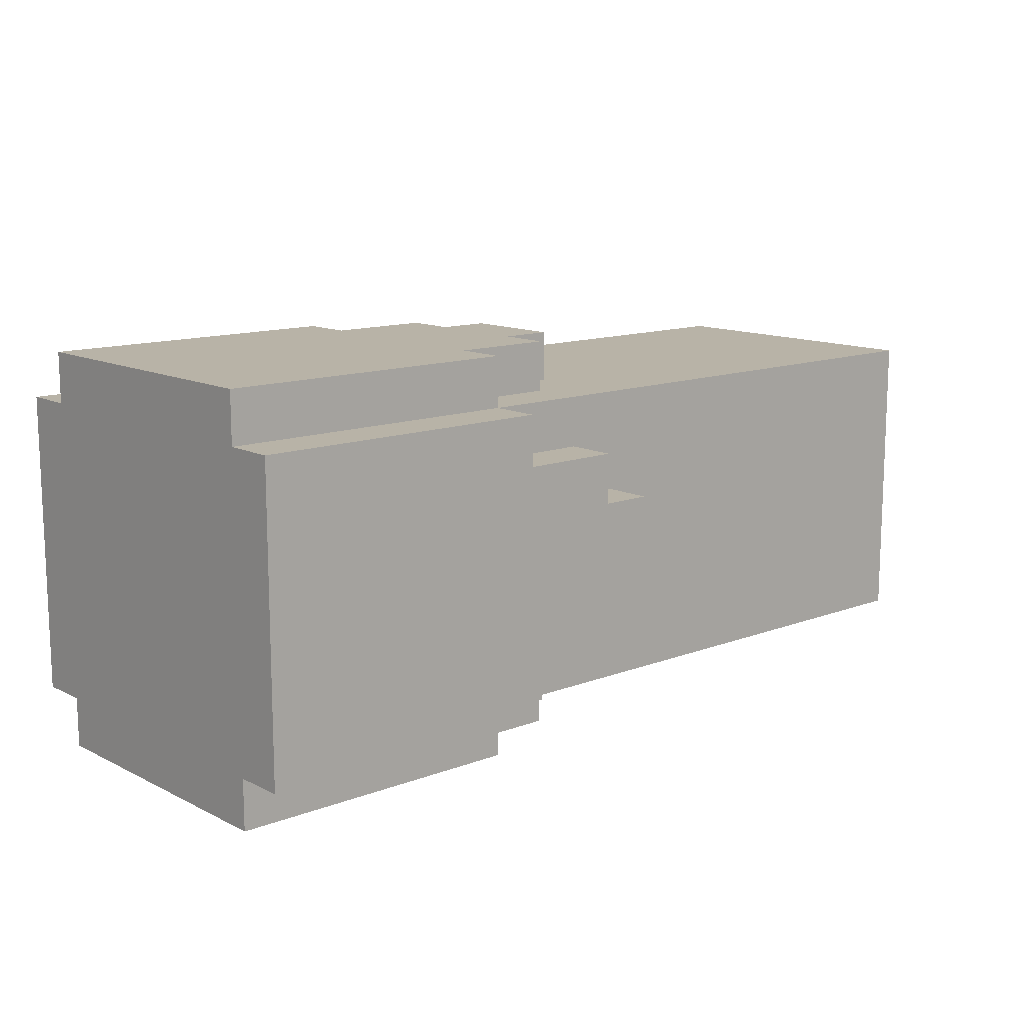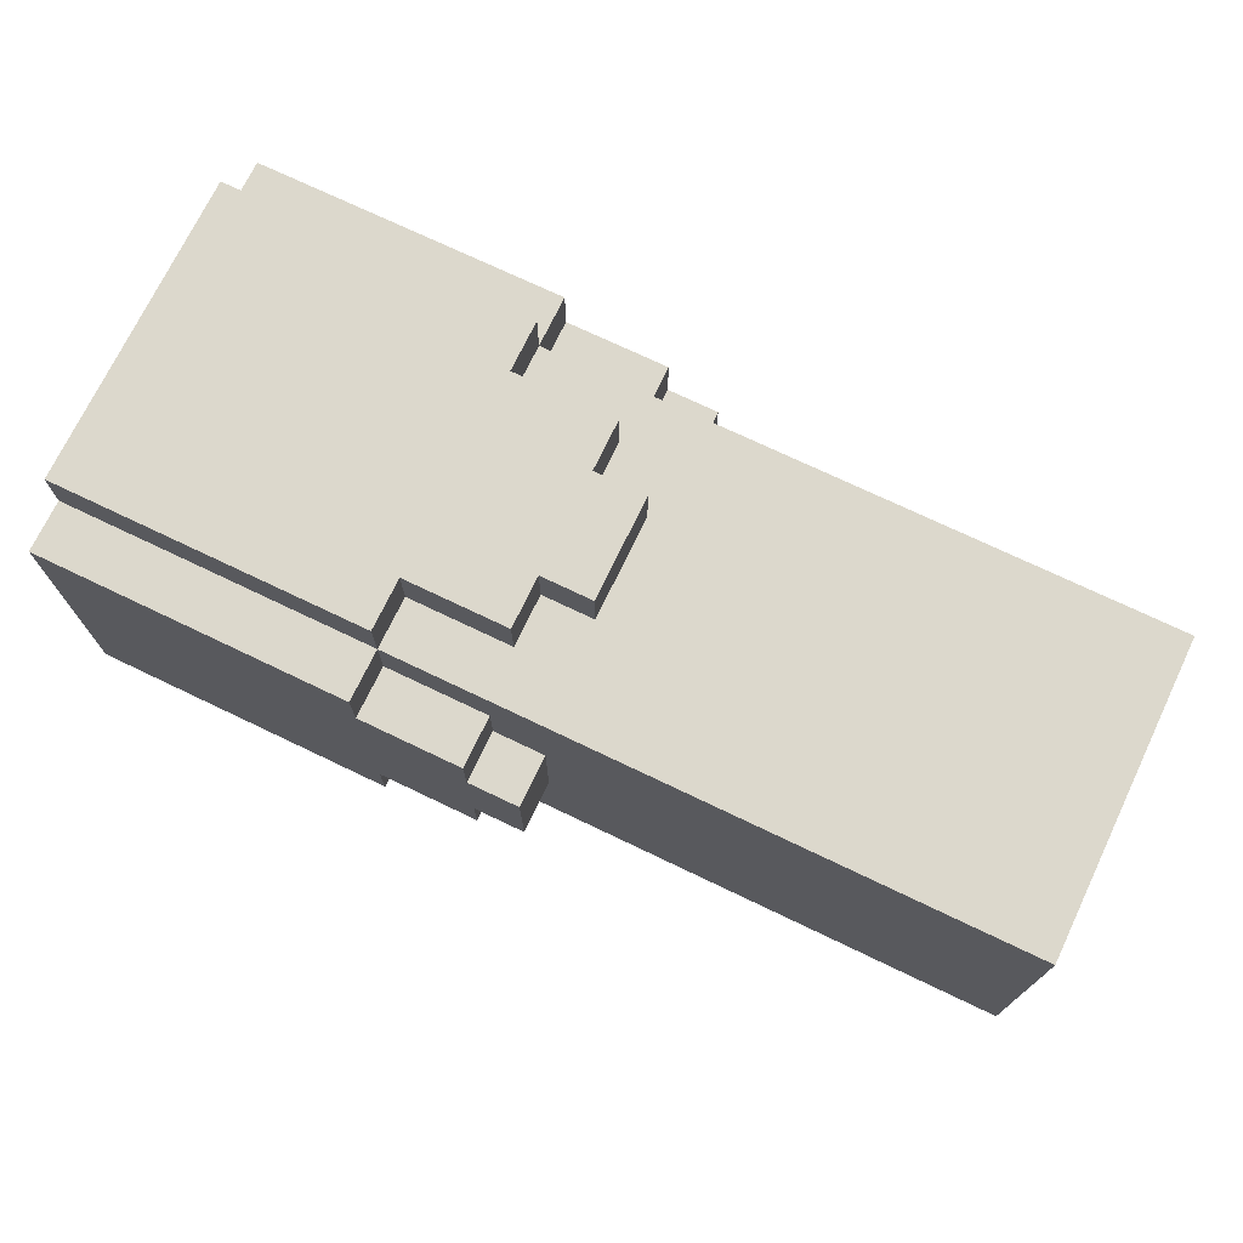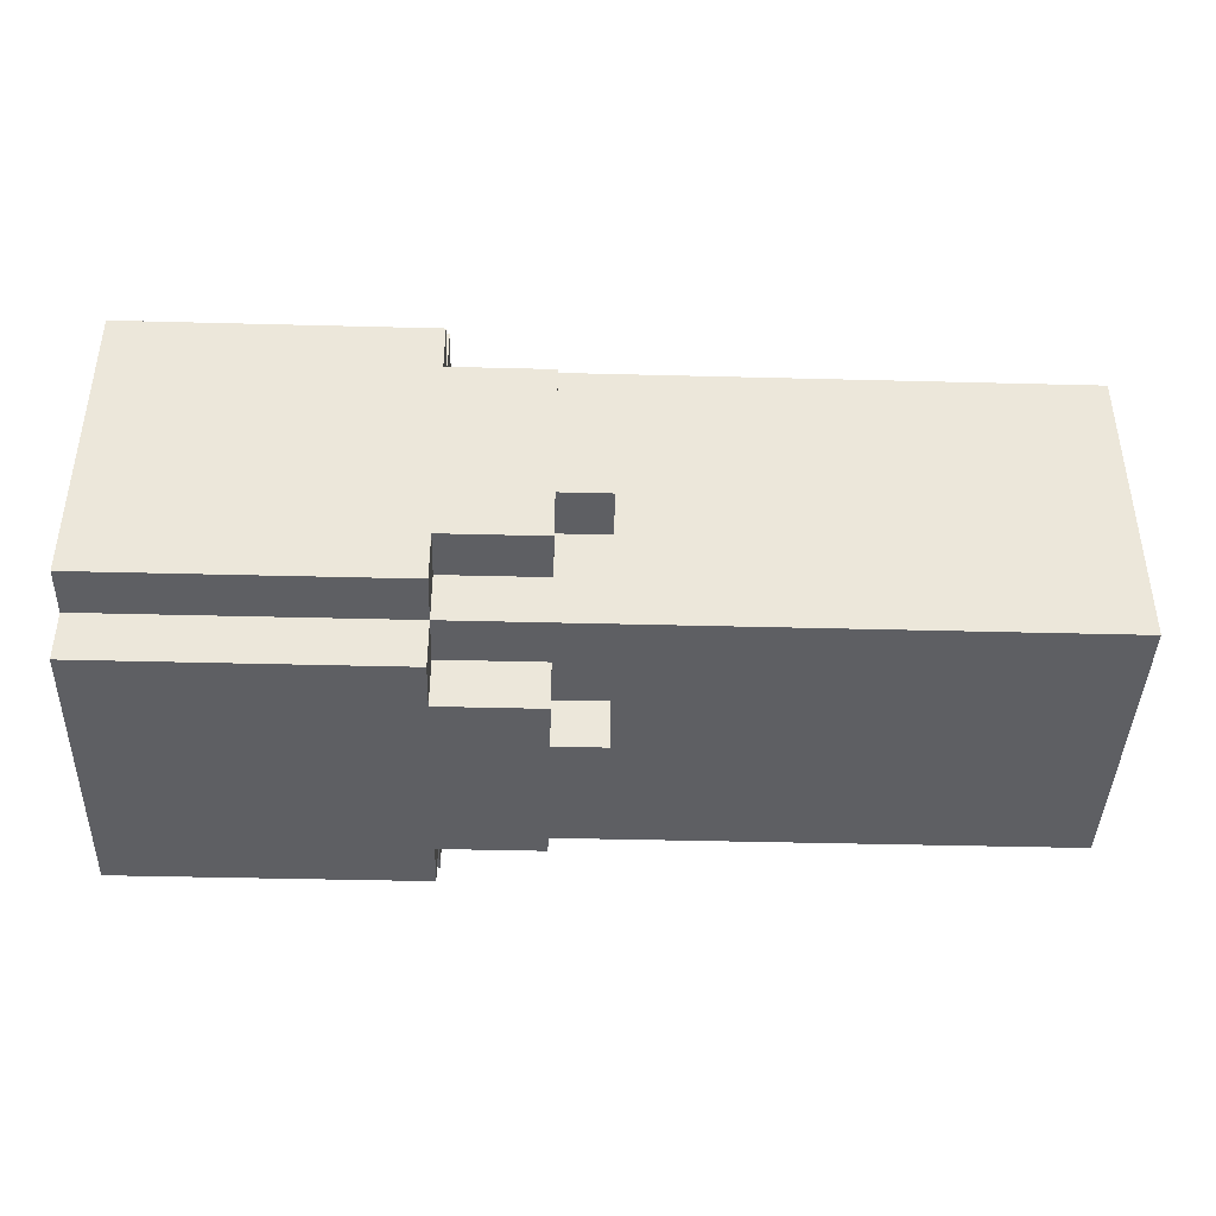
<metadata>
{"format":"obj","ext":"obj","renderer":"f3d","projection":"perspective","resolution":1024,"background":"white","views":[{"elev":12.8,"azim":-41.3,"up":"+Y"},{"elev":72.7,"azim":25.6,"up":"+Y"},{"elev":-41.5,"azim":-1.8,"up":"+Y"}]}
</metadata>
<code>
o Brazo Hombro
v 0 -0.4 0.3
v 0 -0.4 -0.3
v 0 -0.3 0.4
v 0 -0.3 0.3
v 0 -0.3 -0.3
v 0 -0.3 -0.4
v 0 0.3 0.4
v 0 0.3 0.3
v 0 0.3 -0.3
v 0 0.3 -0.4
v 0 0.4 0.3
v 0 0.4 -0.3
v 0.6 -0.4 0.3
v 0.6 -0.4 0.2
v 0.6 -0.4 -0.2
v 0.6 -0.4 -0.3
v 0.6 -0.3 0.4
v 0.6 -0.3 0.3
v 0.6 -0.3 0.2
v 0.6 -0.3 -0.2
v 0.6 -0.3 -0.3
v 0.6 -0.3 -0.4
v 0.6 -0.2 0.4
v 0.6 -0.2 0.3
v 0.6 -0.2 -0.3
v 0.6 -0.2 -0.4
v 0.6 0.2 0.4
v 0.6 0.2 0.3
v 0.6 0.2 -0.3
v 0.6 0.2 -0.4
v 0.6 0.3 0.4
v 0.6 0.3 0.3
v 0.6 0.3 0.2
v 0.6 0.3 -0.2
v 0.6 0.3 -0.3
v 0.6 0.3 -0.4
v 0.6 0.4 0.3
v 0.6 0.4 0.2
v 0.6 0.4 -0.2
v 0.6 0.4 -0.3
v 0.8 -0.4 0.2
v 0.8 -0.4 0.1
v 0.8 -0.4 -0.1
v 0.8 -0.4 -0.2
v 0.8 -0.3 0.2
v 0.8 -0.3 0.1
v 0.8 -0.3 -0.1
v 0.8 -0.3 -0.2
v 0.8 -0.2 0.4
v 0.8 -0.2 0.3
v 0.8 -0.2 -0.3
v 0.8 -0.2 -0.4
v 0.8 -0.1 0.4
v 0.8 -0.1 0.3
v 0.8 -0.1 -0.3
v 0.8 -0.1 -0.4
v 0.8 0.1 0.4
v 0.8 0.1 0.3
v 0.8 0.1 -0.3
v 0.8 0.1 -0.4
v 0.8 0.2 0.4
v 0.8 0.2 0.3
v 0.8 0.2 -0.3
v 0.8 0.2 -0.4
v 0.8 0.3 0.2
v 0.8 0.3 0.1
v 0.8 0.3 -0.1
v 0.8 0.3 -0.2
v 0.8 0.4 0.2
v 0.8 0.4 0.1
v 0.8 0.4 -0.1
v 0.8 0.4 -0.2
v 0.9 -0.4 0.1
v 0.9 -0.4 -0.1
v 0.9 -0.3 0.1
v 0.9 -0.3 -0.1
v 0.9 -0.1 0.4
v 0.9 -0.1 0.3
v 0.9 -0.1 -0.3
v 0.9 -0.1 -0.4
v 0.9 0.1 0.4
v 0.9 0.1 0.3
v 0.9 0.1 -0.3
v 0.9 0.1 -0.4
v 0.9 0.3 0.1
v 0.9 0.3 -0.1
v 0.9 0.4 0.1
v 0.9 0.4 -0.1
v 1.8 -0.3 0.3
v 1.8 -0.3 0.1
v 1.8 -0.3 -0.1
v 1.8 -0.3 -0.3
v 1.8 -0.2 0.2
v 1.8 -0.2 0.1
v 1.8 -0.2 -0.1
v 1.8 -0.2 -0.2
v 1.8 -0.1 0.3
v 1.8 -0.1 0.2
v 1.8 -0.1 -0.2
v 1.8 -0.1 -0.3
v 1.8 0.1 0.3
v 1.8 0.1 0.2
v 1.8 0.1 -0.2
v 1.8 0.1 -0.3
v 1.8 0.2 0.2
v 1.8 0.2 0.1
v 1.8 0.2 -0.1
v 1.8 0.2 -0.2
v 1.8 0.3 0.3
v 1.8 0.3 0.1
v 1.8 0.3 -0.1
v 1.8 0.3 -0.3
v 0 -0.3 0.4
v 0 0.3 0.4
v 0.1 -0.3 0.4
v 0.1 -0.2 0.4
v 0.1 0.2 0.4
v 0.1 0.3 0.4
v 0.6 -0.3 0.4
v 0.6 -0.2 0.4
v 0.6 -0.1 0.4
v 0.6 0.1 0.4
v 0.6 0.2 0.4
v 0.6 0.3 0.4
v 0.8 -0.2 0.4
v 0.8 -0.1 0.4
v 0.8 0.1 0.4
v 0.8 0.2 0.4
v 0.9 -0.1 0.4
v 0.9 0.1 0.4
v 0 -0.4 0.3
v 0 -0.3 0.3
v 0 0.3 0.3
v 0 0.4 0.3
v 0.1 -0.4 0.3
v 0.1 -0.3 0.3
v 0.1 0.3 0.3
v 0.1 0.4 0.3
v 0.6 -0.4 0.3
v 0.6 -0.3 0.3
v 0.6 -0.2 0.3
v 0.6 0.2 0.3
v 0.6 0.3 0.3
v 0.6 0.4 0.3
v 0.8 -0.2 0.3
v 0.8 -0.1 0.3
v 0.8 0.1 0.3
v 0.8 0.2 0.3
v 0.9 -0.2 0.3
v 0.9 -0.1 0.3
v 0.9 0.1 0.3
v 0.9 0.2 0.3
v 1 -0.1 0.3
v 1 0.1 0.3
v 1.1 -0.2 0.3
v 1.1 0.2 0.3
v 1.3 -0.2 0.3
v 1.3 -0.1 0.3
v 1.3 0.1 0.3
v 1.3 0.2 0.3
v 1.4 -0.1 0.3
v 1.4 0.1 0.3
v 1.5 -0.2 0.3
v 1.5 0.2 0.3
v 1.7 -0.2 0.3
v 1.7 -0.1 0.3
v 1.7 0.1 0.3
v 1.7 0.2 0.3
v 1.8 -0.3 0.3
v 1.8 -0.1 0.3
v 1.8 0.1 0.3
v 1.8 0.3 0.3
v 0.6 -0.4 0.2
v 0.6 -0.3 0.2
v 0.6 0.3 0.2
v 0.6 0.4 0.2
v 0.8 -0.4 0.2
v 0.8 -0.3 0.2
v 0.8 0.3 0.2
v 0.8 0.4 0.2
v 0.8 -0.4 0.1
v 0.8 -0.3 0.1
v 0.8 0.3 0.1
v 0.8 0.4 0.1
v 0.9 -0.4 0.1
v 0.9 -0.3 0.1
v 0.9 0.3 0.1
v 0.9 0.4 0.1
v 0.8 -0.4 -0.1
v 0.8 -0.3 -0.1
v 0.8 0.3 -0.1
v 0.8 0.4 -0.1
v 0.9 -0.4 -0.1
v 0.9 -0.3 -0.1
v 0.9 0.3 -0.1
v 0.9 0.4 -0.1
v 0.6 -0.4 -0.2
v 0.6 -0.3 -0.2
v 0.6 0.3 -0.2
v 0.6 0.4 -0.2
v 0.8 -0.4 -0.2
v 0.8 -0.3 -0.2
v 0.8 0.3 -0.2
v 0.8 0.4 -0.2
v 0 -0.4 -0.3
v 0 -0.3 -0.3
v 0 0.3 -0.3
v 0 0.4 -0.3
v 0.1 -0.4 -0.3
v 0.1 -0.3 -0.3
v 0.1 0.3 -0.3
v 0.1 0.4 -0.3
v 0.6 -0.4 -0.3
v 0.6 -0.3 -0.3
v 0.6 -0.2 -0.3
v 0.6 0.2 -0.3
v 0.6 0.3 -0.3
v 0.6 0.4 -0.3
v 0.8 -0.2 -0.3
v 0.8 -0.1 -0.3
v 0.8 0.1 -0.3
v 0.8 0.2 -0.3
v 0.9 -0.2 -0.3
v 0.9 -0.1 -0.3
v 0.9 0.1 -0.3
v 0.9 0.2 -0.3
v 1 -0.1 -0.3
v 1 0.1 -0.3
v 1.1 -0.2 -0.3
v 1.1 0.2 -0.3
v 1.3 -0.2 -0.3
v 1.3 -0.1 -0.3
v 1.3 0.1 -0.3
v 1.3 0.2 -0.3
v 1.4 -0.1 -0.3
v 1.4 0.1 -0.3
v 1.5 -0.2 -0.3
v 1.5 0.2 -0.3
v 1.7 -0.2 -0.3
v 1.7 -0.1 -0.3
v 1.7 0.1 -0.3
v 1.7 0.2 -0.3
v 1.8 -0.3 -0.3
v 1.8 -0.1 -0.3
v 1.8 0.1 -0.3
v 1.8 0.3 -0.3
v 0 -0.3 -0.4
v 0 0.3 -0.4
v 0.1 -0.3 -0.4
v 0.1 -0.2 -0.4
v 0.1 0.2 -0.4
v 0.1 0.3 -0.4
v 0.6 -0.3 -0.4
v 0.6 -0.2 -0.4
v 0.6 -0.1 -0.4
v 0.6 0.1 -0.4
v 0.6 0.2 -0.4
v 0.6 0.3 -0.4
v 0.8 -0.2 -0.4
v 0.8 -0.1 -0.4
v 0.8 0.1 -0.4
v 0.8 0.2 -0.4
v 0.9 -0.1 -0.4
v 0.9 0.1 -0.4
v 0 -0.4 0.3
v 0.1 -0.4 0.3
v 0.6 -0.4 0.3
v 0.1 -0.4 0.2
v 0.6 -0.4 0.2
v 0.8 -0.4 0.2
v 0.6 -0.4 0.1
v 0.8 -0.4 0.1
v 0.9 -0.4 0.1
v 0.6 -0.4 -0.1
v 0.8 -0.4 -0.1
v 0.9 -0.4 -0.1
v 0.1 -0.4 -0.2
v 0.6 -0.4 -0.2
v 0.8 -0.4 -0.2
v 0 -0.4 -0.3
v 0.1 -0.4 -0.3
v 0.6 -0.4 -0.3
v 0 -0.3 0.4
v 0.1 -0.3 0.4
v 0.6 -0.3 0.4
v 0 -0.3 0.3
v 0.1 -0.3 0.3
v 0.6 -0.3 0.3
v 1.8 -0.3 0.3
v 0.6 -0.3 0.2
v 0.8 -0.3 0.2
v 0.9 -0.3 0.2
v 1.1 -0.3 0.2
v 1.3 -0.3 0.2
v 1.5 -0.3 0.2
v 1.7 -0.3 0.2
v 0.8 -0.3 0.1
v 0.9 -0.3 0.1
v 1 -0.3 0.1
v 1.3 -0.3 0.1
v 1.4 -0.3 0.1
v 1.7 -0.3 0.1
v 1.8 -0.3 0.1
v 0.8 -0.3 -0.1
v 0.9 -0.3 -0.1
v 1 -0.3 -0.1
v 1.3 -0.3 -0.1
v 1.4 -0.3 -0.1
v 1.7 -0.3 -0.1
v 1.8 -0.3 -0.1
v 0.6 -0.3 -0.2
v 0.8 -0.3 -0.2
v 0.9 -0.3 -0.2
v 1.1 -0.3 -0.2
v 1.3 -0.3 -0.2
v 1.5 -0.3 -0.2
v 1.7 -0.3 -0.2
v 0 -0.3 -0.3
v 0.1 -0.3 -0.3
v 0.6 -0.3 -0.3
v 1.8 -0.3 -0.3
v 0 -0.3 -0.4
v 0.1 -0.3 -0.4
v 0.6 -0.3 -0.4
v 0.6 -0.2 0.4
v 0.8 -0.2 0.4
v 0.6 -0.2 0.3
v 0.8 -0.2 0.3
v 0.6 -0.2 -0.3
v 0.8 -0.2 -0.3
v 0.6 -0.2 -0.4
v 0.8 -0.2 -0.4
v 0.8 -0.1 0.4
v 0.9 -0.1 0.4
v 0.8 -0.1 0.3
v 0.9 -0.1 0.3
v 0.8 -0.1 -0.3
v 0.9 -0.1 -0.3
v 0.8 -0.1 -0.4
v 0.9 -0.1 -0.4
v 0.8 0.1 0.4
v 0.9 0.1 0.4
v 0.8 0.1 0.3
v 0.9 0.1 0.3
v 0.8 0.1 -0.3
v 0.9 0.1 -0.3
v 0.8 0.1 -0.4
v 0.9 0.1 -0.4
v 0.6 0.2 0.4
v 0.8 0.2 0.4
v 0.6 0.2 0.3
v 0.8 0.2 0.3
v 0.6 0.2 -0.3
v 0.8 0.2 -0.3
v 0.6 0.2 -0.4
v 0.8 0.2 -0.4
v 0 0.3 0.4
v 0.1 0.3 0.4
v 0.6 0.3 0.4
v 0 0.3 0.3
v 0.1 0.3 0.3
v 0.6 0.3 0.3
v 1.8 0.3 0.3
v 0.6 0.3 0.2
v 0.8 0.3 0.2
v 0.9 0.3 0.2
v 1.1 0.3 0.2
v 1.3 0.3 0.2
v 1.5 0.3 0.2
v 1.7 0.3 0.2
v 0.8 0.3 0.1
v 0.9 0.3 0.1
v 1 0.3 0.1
v 1.3 0.3 0.1
v 1.4 0.3 0.1
v 1.7 0.3 0.1
v 1.8 0.3 0.1
v 0.8 0.3 -0.1
v 0.9 0.3 -0.1
v 1 0.3 -0.1
v 1.3 0.3 -0.1
v 1.4 0.3 -0.1
v 1.7 0.3 -0.1
v 1.8 0.3 -0.1
v 0.6 0.3 -0.2
v 0.8 0.3 -0.2
v 0.9 0.3 -0.2
v 1.1 0.3 -0.2
v 1.3 0.3 -0.2
v 1.5 0.3 -0.2
v 1.7 0.3 -0.2
v 0 0.3 -0.3
v 0.1 0.3 -0.3
v 0.6 0.3 -0.3
v 1.8 0.3 -0.3
v 0 0.3 -0.4
v 0.1 0.3 -0.4
v 0.6 0.3 -0.4
v 0 0.4 0.3
v 0.1 0.4 0.3
v 0.6 0.4 0.3
v 0.1 0.4 0.2
v 0.6 0.4 0.2
v 0.8 0.4 0.2
v 0.6 0.4 0.1
v 0.8 0.4 0.1
v 0.9 0.4 0.1
v 0.6 0.4 -0.1
v 0.8 0.4 -0.1
v 0.9 0.4 -0.1
v 0.1 0.4 -0.2
v 0.6 0.4 -0.2
v 0.8 0.4 -0.2
v 0 0.4 -0.3
v 0.1 0.4 -0.3
v 0.6 0.4 -0.3
f 4 2 1
f 5 2 4
f 7 4 3
f 8 5 4
f 8 4 7
f 9 6 5
f 9 5 8
f 10 6 9
f 11 9 8
f 12 9 11
f 13 14 18
f 18 14 19
f 15 16 20
f 20 16 21
f 17 18 23
f 23 18 24
f 21 22 25
f 25 22 26
f 27 28 31
f 31 28 32
f 29 30 35
f 35 30 36
f 32 33 37
f 37 33 38
f 34 35 39
f 39 35 40
f 41 42 45
f 45 42 46
f 43 44 47
f 47 44 48
f 49 50 53
f 53 50 54
f 51 52 55
f 55 52 56
f 57 58 61
f 61 58 62
f 59 60 63
f 63 60 64
f 65 66 69
f 69 66 70
f 67 68 71
f 71 68 72
f 73 74 75
f 75 74 76
f 77 78 81
f 81 78 82
f 79 80 83
f 83 80 84
f 85 86 87
f 87 86 88
f 89 90 93
f 90 91 94
f 93 90 94
f 91 92 95
f 94 91 95
f 95 92 96
f 89 93 97
f 93 94 98
f 97 93 98
f 94 95 98
f 95 96 98
f 96 92 99
f 98 96 99
f 99 92 100
f 97 98 101
f 98 99 101
f 99 100 101
f 101 100 102
f 102 100 103
f 103 100 104
f 101 102 105
f 102 103 105
f 105 103 106
f 106 103 107
f 103 104 108
f 107 103 108
f 101 105 109
f 105 106 109
f 106 107 110
f 109 106 110
f 107 108 111
f 110 107 111
f 108 104 112
f 111 108 112
f 115 114 113
f 116 114 115
f 117 114 116
f 118 114 117
f 119 116 115
f 120 117 116
f 120 116 119
f 121 117 120
f 122 117 121
f 123 118 117
f 123 117 122
f 124 118 123
f 125 121 120
f 126 122 121
f 126 121 125
f 127 123 122
f 127 122 126
f 128 123 127
f 129 127 126
f 130 127 129
f 135 132 131
f 136 132 135
f 137 134 133
f 138 134 137
f 139 136 135
f 140 136 139
f 143 138 137
f 144 138 143
f 145 141 140
f 148 143 142
f 149 146 145
f 149 145 140
f 150 146 149
f 151 148 147
f 152 143 148
f 152 148 151
f 153 150 149
f 153 151 150
f 154 152 151
f 154 151 153
f 155 153 149
f 155 149 140
f 155 154 153
f 156 143 152
f 156 154 155
f 156 152 154
f 157 155 140
f 157 156 155
f 158 156 157
f 159 156 158
f 160 143 156
f 160 156 159
f 161 159 158
f 161 158 157
f 162 160 159
f 162 159 161
f 163 157 140
f 163 161 157
f 163 162 161
f 164 143 160
f 164 162 163
f 164 160 162
f 165 163 140
f 165 164 163
f 166 164 165
f 167 164 166
f 168 143 164
f 168 164 167
f 169 165 140
f 169 166 165
f 170 167 166
f 170 166 169
f 171 168 167
f 171 167 170
f 172 143 168
f 172 168 171
f 177 174 173
f 178 174 177
f 179 176 175
f 180 176 179
f 185 182 181
f 186 182 185
f 187 184 183
f 188 184 187
f 189 190 193
f 193 190 194
f 191 192 195
f 195 192 196
f 197 198 201
f 201 198 202
f 199 200 203
f 203 200 204
f 205 206 209
f 209 206 210
f 207 208 211
f 211 208 212
f 209 210 213
f 213 210 214
f 211 212 217
f 217 212 218
f 214 215 219
f 216 217 222
f 219 220 223
f 214 219 223
f 223 220 224
f 221 222 225
f 222 217 226
f 225 222 226
f 223 224 227
f 224 225 227
f 225 226 228
f 227 225 228
f 223 227 229
f 214 223 229
f 227 228 229
f 226 217 230
f 229 228 230
f 228 226 230
f 214 229 231
f 229 230 231
f 231 230 232
f 232 230 233
f 230 217 234
f 233 230 234
f 232 233 235
f 231 232 235
f 233 234 236
f 235 233 236
f 214 231 237
f 231 235 237
f 235 236 237
f 234 217 238
f 237 236 238
f 236 234 238
f 214 237 239
f 237 238 239
f 239 238 240
f 240 238 241
f 238 217 242
f 241 238 242
f 214 239 243
f 239 240 243
f 240 241 244
f 243 240 244
f 241 242 245
f 244 241 245
f 242 217 246
f 245 242 246
f 247 248 249
f 249 248 250
f 250 248 251
f 251 248 252
f 249 250 253
f 250 251 254
f 253 250 254
f 254 251 255
f 255 251 256
f 251 252 257
f 256 251 257
f 257 252 258
f 254 255 259
f 255 256 260
f 259 255 260
f 256 257 261
f 260 256 261
f 261 257 262
f 260 261 263
f 263 261 264
f 268 266 265
f 268 267 266
f 269 267 268
f 271 269 268
f 271 270 269
f 272 270 271
f 274 271 268
f 274 272 271
f 275 273 272
f 275 272 274
f 276 273 275
f 277 268 265
f 277 274 268
f 278 275 274
f 278 274 277
f 279 275 278
f 280 277 265
f 281 278 277
f 281 277 280
f 282 278 281
f 286 284 283
f 287 285 284
f 287 284 286
f 288 285 287
f 290 289 288
f 291 289 290
f 292 289 291
f 293 289 292
f 294 289 293
f 295 289 294
f 296 289 295
f 297 292 291
f 298 293 292
f 298 292 297
f 299 293 298
f 300 294 293
f 300 295 294
f 301 295 300
f 302 289 296
f 302 296 295
f 303 289 302
f 305 299 298
f 306 293 299
f 306 299 305
f 307 301 300
f 307 300 293
f 308 295 301
f 308 301 307
f 309 303 302
f 309 302 295
f 310 303 309
f 312 305 304
f 313 306 305
f 313 305 312
f 314 307 293
f 314 306 313
f 314 293 306
f 315 308 307
f 315 307 314
f 316 295 308
f 316 308 315
f 316 309 295
f 317 310 309
f 317 309 316
f 320 313 312
f 320 315 314
f 320 312 311
f 320 317 316
f 320 316 315
f 320 314 313
f 321 310 317
f 321 317 320
f 322 319 318
f 323 320 319
f 323 319 322
f 324 320 323
f 327 326 325
f 328 326 327
f 331 330 329
f 332 330 331
f 335 334 333
f 336 334 335
f 339 338 337
f 340 338 339
f 341 342 343
f 343 342 344
f 345 346 347
f 347 346 348
f 349 350 351
f 351 350 352
f 353 354 355
f 355 354 356
f 357 358 360
f 358 359 361
f 360 358 361
f 361 359 362
f 362 363 364
f 364 363 365
f 365 363 366
f 366 363 367
f 367 363 368
f 368 363 369
f 369 363 370
f 365 366 371
f 366 367 372
f 371 366 372
f 372 367 373
f 367 368 374
f 368 369 374
f 374 369 375
f 370 363 376
f 369 370 376
f 376 363 377
f 372 373 379
f 373 367 380
f 379 373 380
f 374 375 381
f 367 374 381
f 375 369 382
f 381 375 382
f 376 377 383
f 369 376 383
f 383 377 384
f 378 379 386
f 379 380 387
f 386 379 387
f 367 381 388
f 387 380 388
f 380 367 388
f 381 382 389
f 388 381 389
f 382 369 390
f 389 382 390
f 369 383 390
f 383 384 391
f 390 383 391
f 386 387 394
f 388 389 394
f 385 386 394
f 390 391 394
f 389 390 394
f 387 388 394
f 391 384 395
f 394 391 395
f 392 393 396
f 393 394 397
f 396 393 397
f 397 394 398
f 399 400 402
f 400 401 402
f 402 401 403
f 402 403 405
f 403 404 405
f 405 404 406
f 402 405 408
f 405 406 408
f 406 407 409
f 408 406 409
f 409 407 410
f 399 402 411
f 402 408 411
f 408 409 412
f 411 408 412
f 412 409 413
f 399 411 414
f 411 412 415
f 414 411 415
f 415 412 416

</code>
